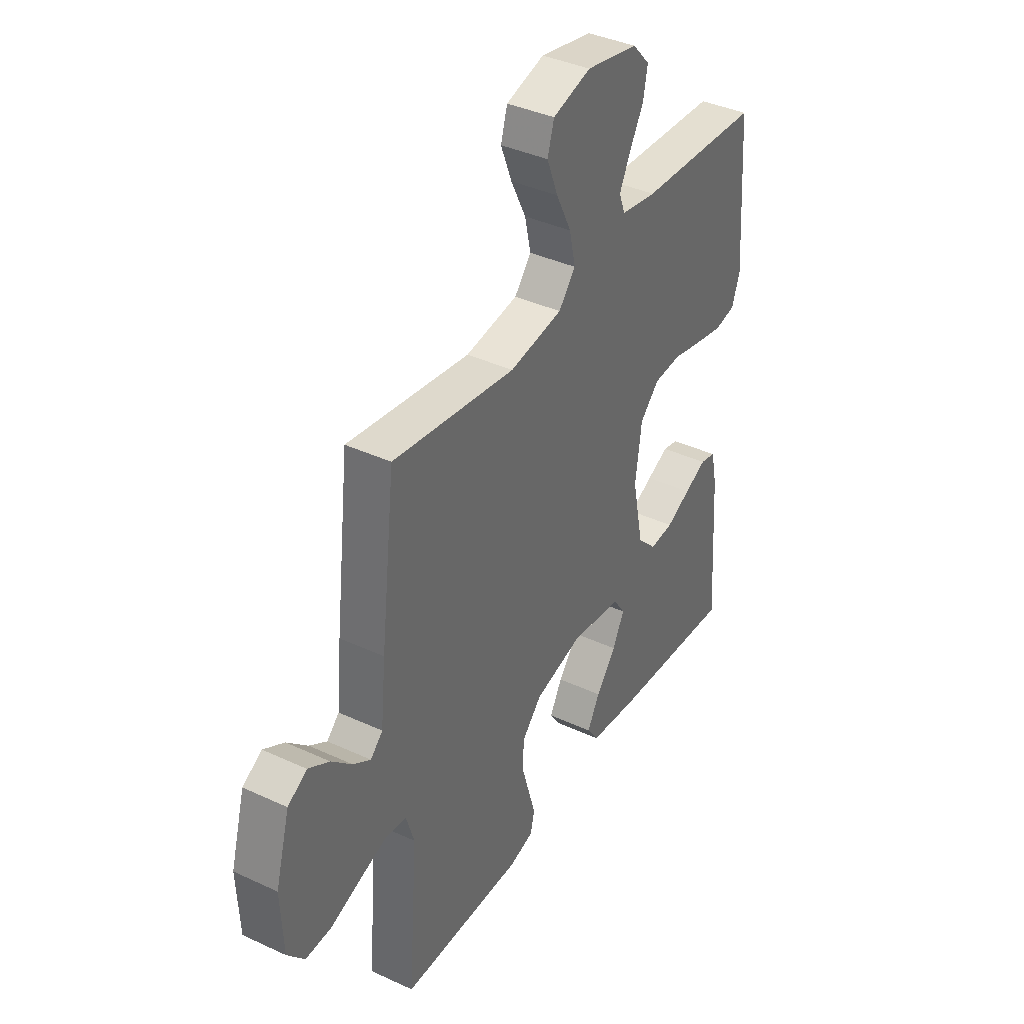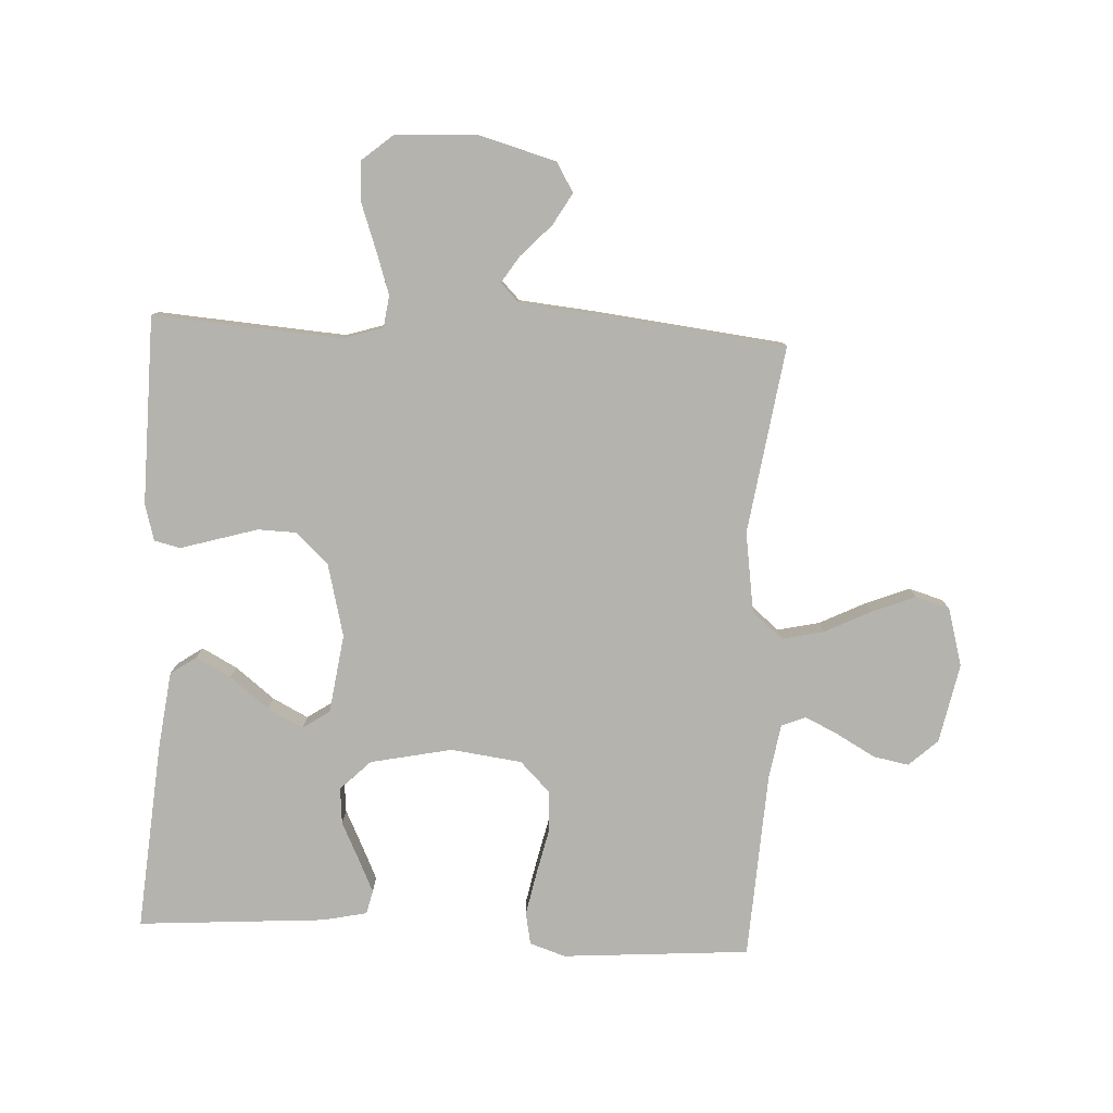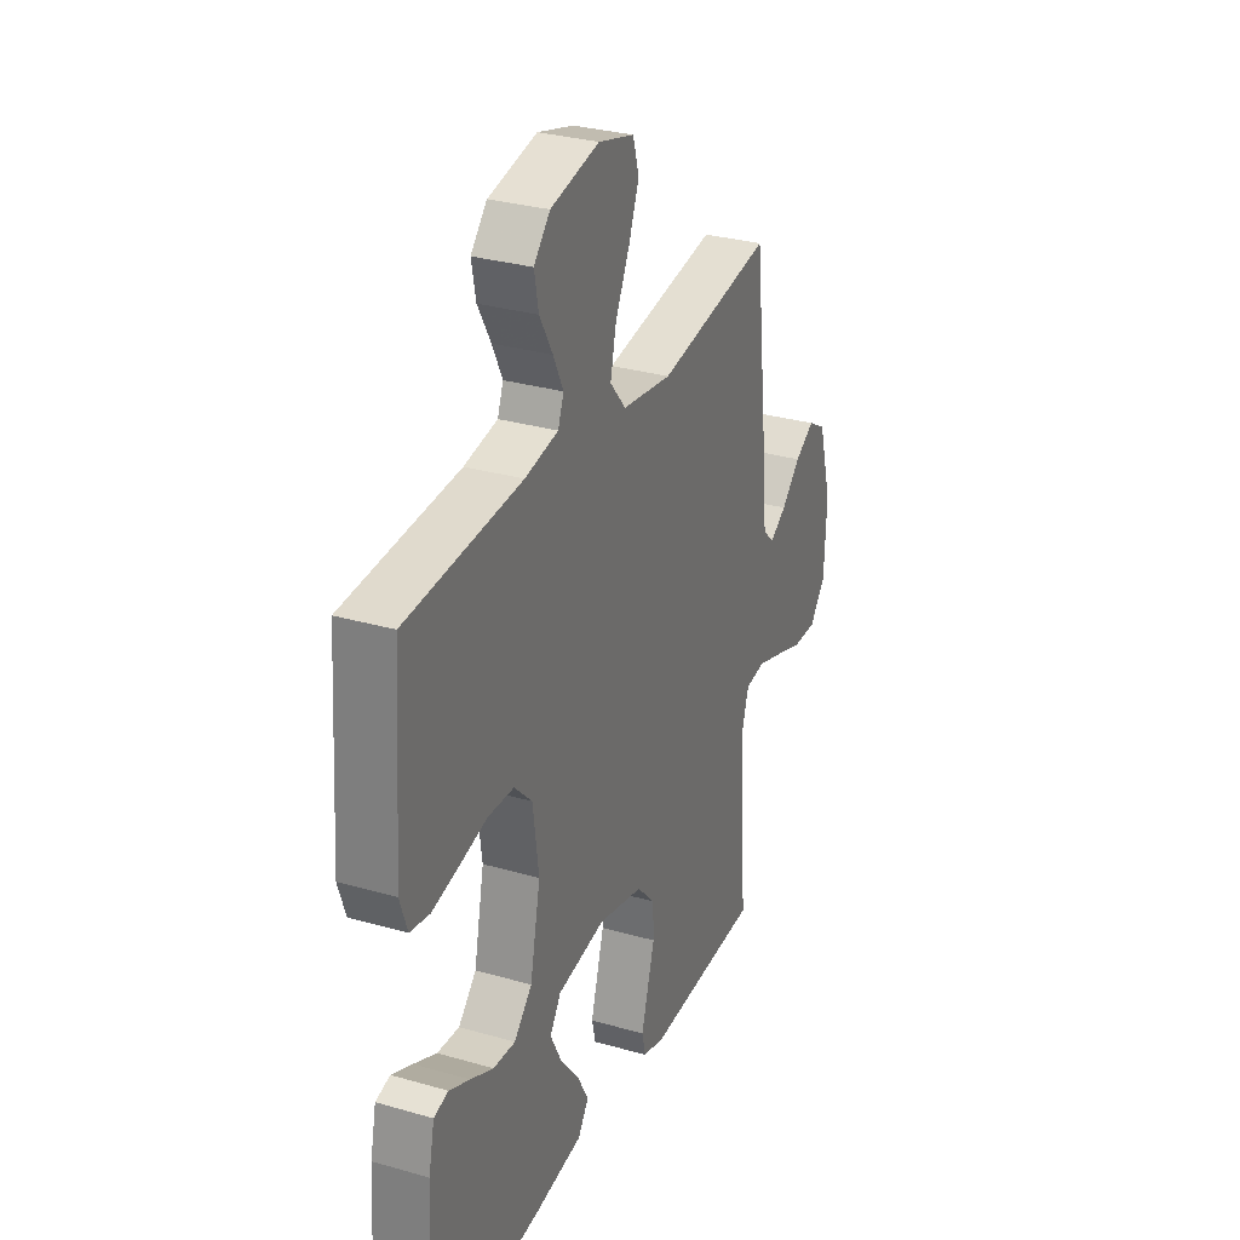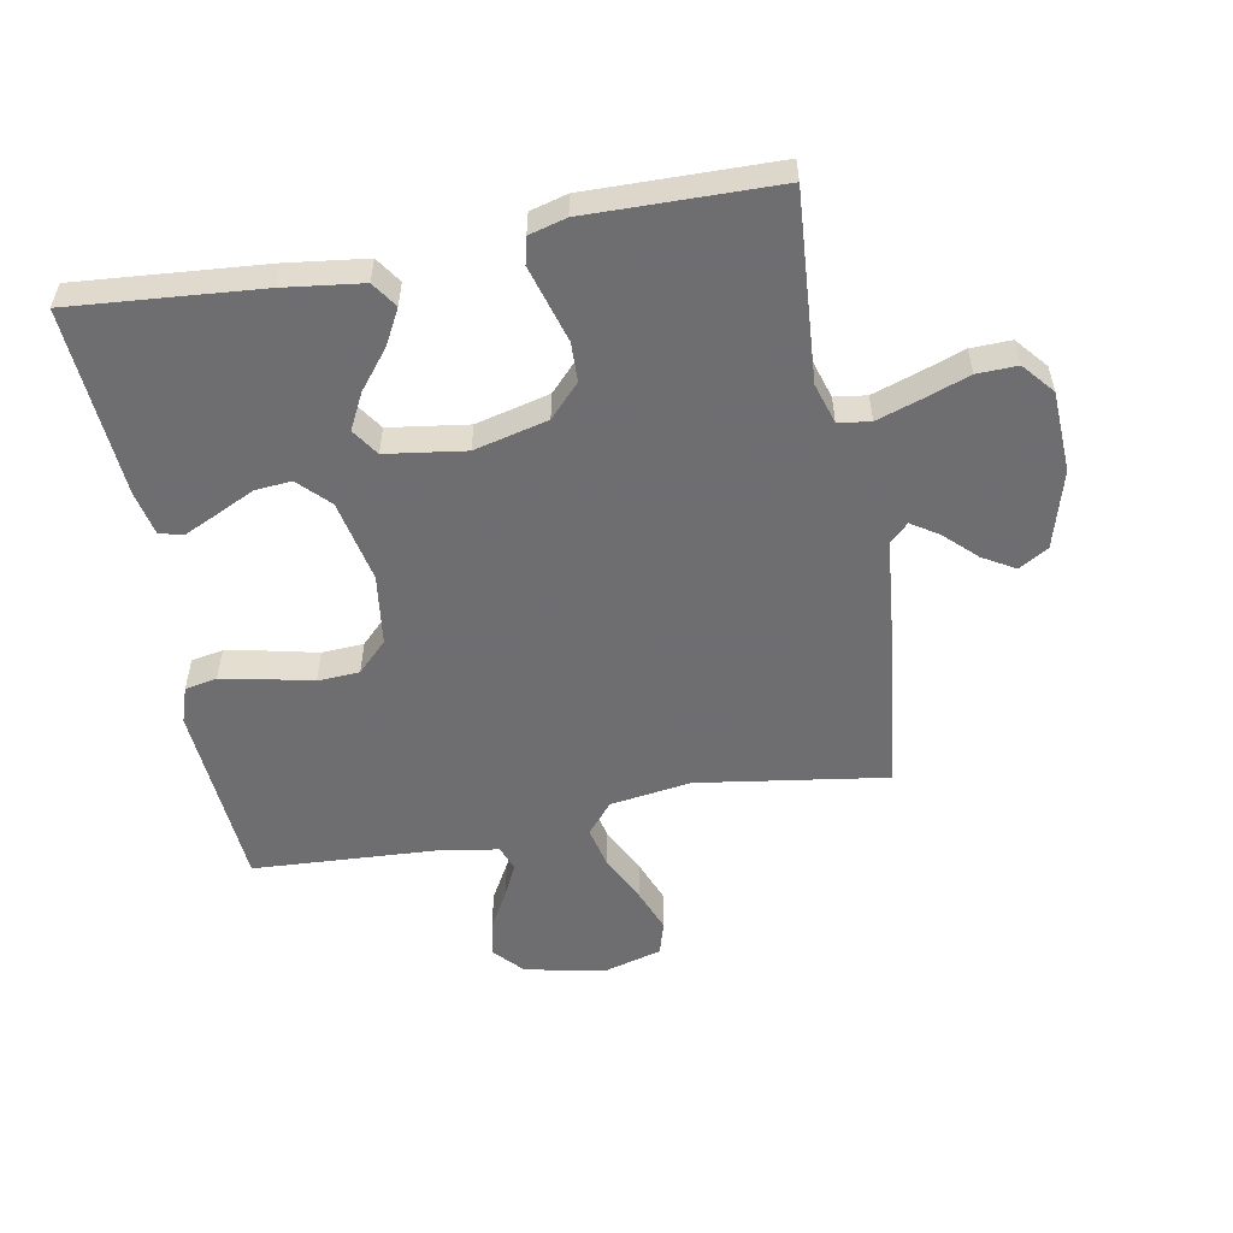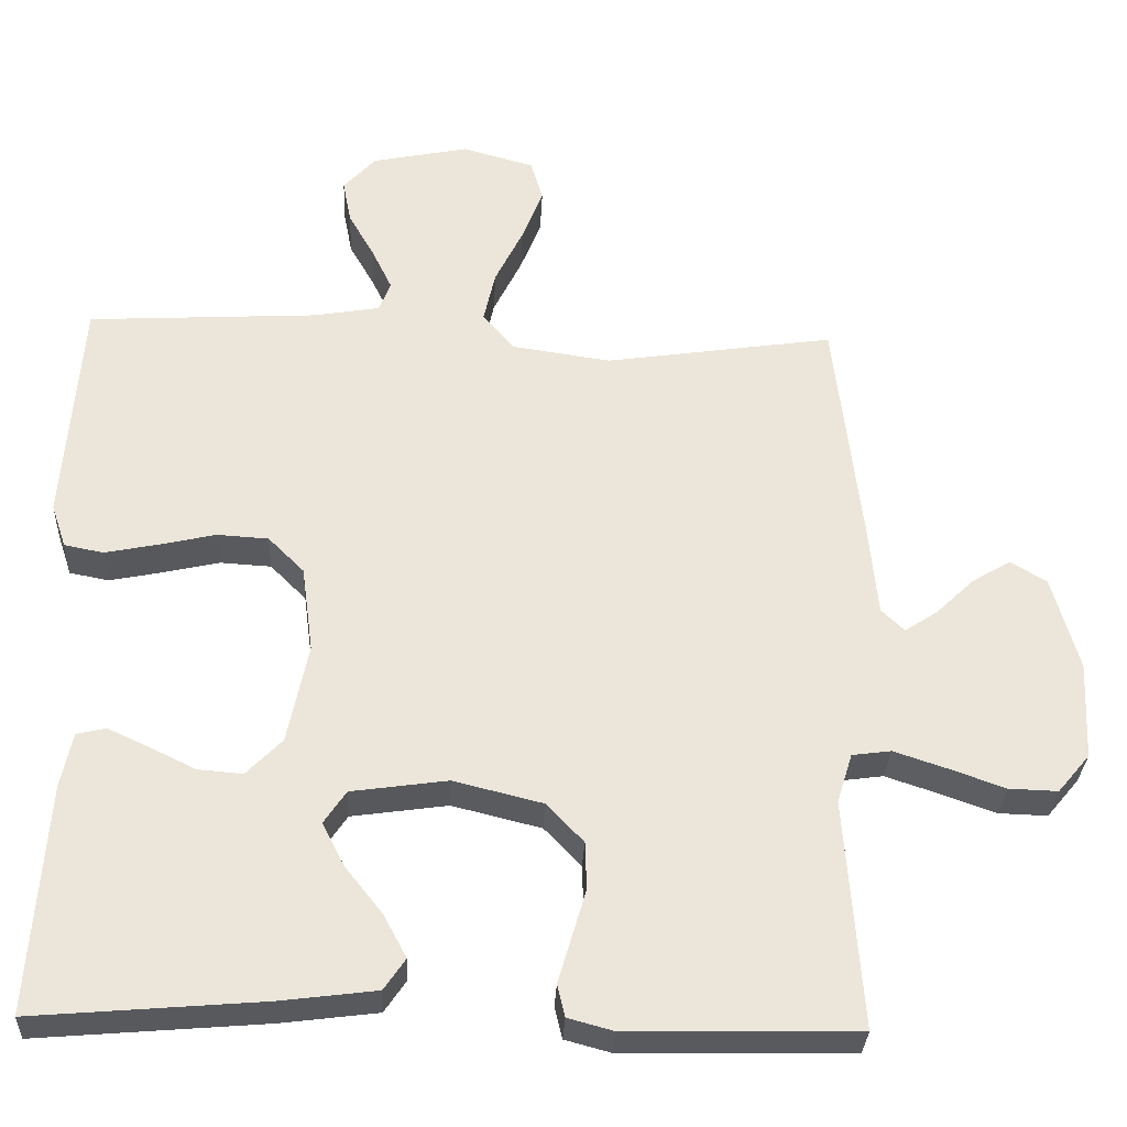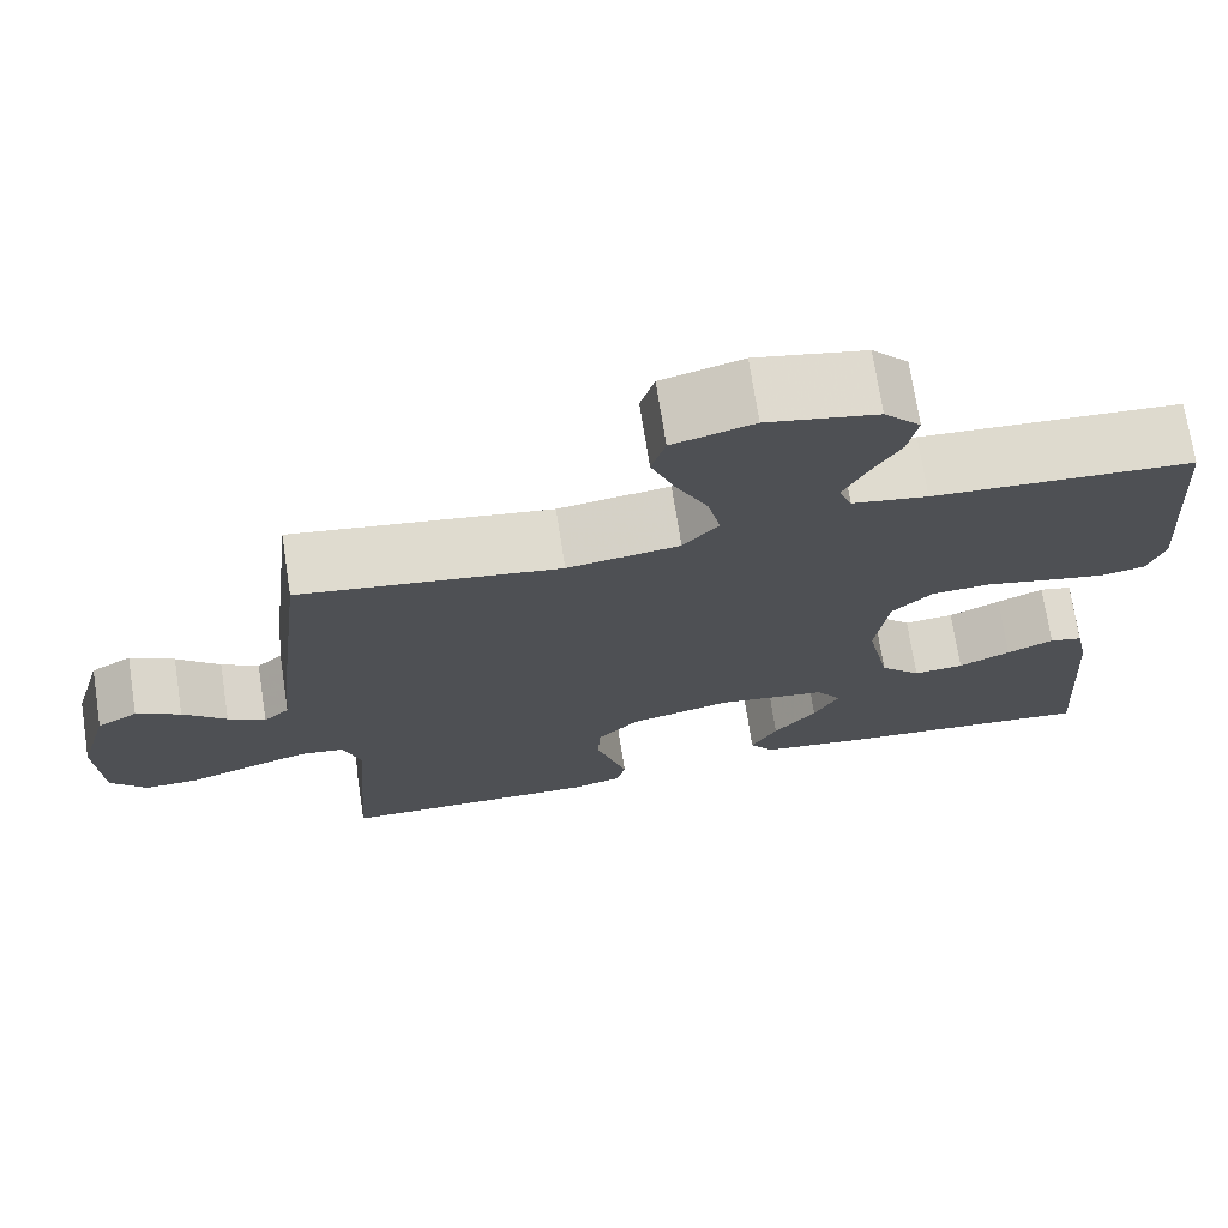
<metadata>
{"format":"obj","ext":"obj","renderer":"f3d","projection":"perspective","resolution":1024,"background":"white","views":[{"elev":38.9,"azim":-59.8,"up":"+Z"},{"elev":-80.0,"azim":-92.8,"up":"+Y"},{"elev":30.5,"azim":112.6,"up":"+Z"},{"elev":-54.4,"azim":-169.5,"up":"+Y"},{"elev":-31.0,"azim":177.3,"up":"+Z"},{"elev":72.2,"azim":-8.8,"up":"+Z"}]}
</metadata>
<code>
v 0.5 0.07 -0.5
v 0.2 0.07 -0.475
v 0.075 0.07 -0.459
v 0.047 0.07 -0.418
v 0.077 0.07 -0.362
v 0.126 0.07 -0.3
v 0.155 0.07 -0.243
v 0.126 0.07 -0.2
v 0 0.07 -0.182
v -0.117 0.07 -0.211
v -0.165 0.07 -0.262
v -0.167 0.07 -0.324
v -0.148 0.07 -0.389
v -0.131 0.07 -0.447
v -0.141 0.07 -0.489
v -0.2 0.07 -0.505
v -0.5 0.07 -0.5
v -0.478 0.07 -0.2
v -0.498 0.07 -0.135
v -0.549 0.07 -0.128
v -0.618 0.07 -0.151
v -0.691 0.07 -0.177
v -0.755 0.07 -0.179
v -0.797 0.07 -0.129
v -0.803 0.07 0
v -0.768 0.07 0.124
v -0.721 0.07 0.152
v -0.67 0.07 0.122
v -0.62 0.07 0.074
v -0.577 0.07 0.046
v -0.547 0.07 0.075
v -0.535 0.07 0.2
v -0.5 0.07 0.5
v -0.2 0.07 0.455
v -0.071 0.07 0.474
v -0.03 0.07 0.523
v -0.045 0.07 0.59
v -0.082 0.07 0.665
v -0.109 0.07 0.734
v -0.093 0.07 0.788
v 0 0.07 0.814
v 0.127 0.07 0.788
v 0.169 0.07 0.742
v 0.158 0.07 0.685
v 0.124 0.07 0.625
v 0.098 0.07 0.571
v 0.113 0.07 0.532
v 0.2 0.07 0.517
v 0.5 0.07 0.5
v 0.522 0.07 0.2
v 0.503 0.07 0.143
v 0.452 0.07 0.133
v 0.383 0.07 0.147
v 0.309 0.07 0.164
v 0.242 0.07 0.16
v 0.195 0.07 0.113
v 0.18 0.07 0
v 0.207 0.07 -0.131
v 0.254 0.07 -0.179
v 0.312 0.07 -0.174
v 0.372 0.07 -0.145
v 0.426 0.07 -0.12
v 0.464 0.07 -0.129
v 0.479 0.07 -0.2
v 0.5 0 -0.5
v 0.2 0 -0.475
v 0.075 0 -0.459
v 0.047 0 -0.418
v 0.077 0 -0.362
v 0.126 0 -0.3
v 0.155 0 -0.243
v 0.126 0 -0.2
v 0 0 -0.182
v -0.117 0 -0.211
v -0.165 0 -0.262
v -0.167 0 -0.324
v -0.148 0 -0.389
v -0.131 0 -0.447
v -0.141 0 -0.489
v -0.2 0 -0.505
v -0.5 0 -0.5
v -0.478 0 -0.2
v -0.498 0 -0.135
v -0.549 0 -0.128
v -0.618 0 -0.151
v -0.691 0 -0.177
v -0.755 0 -0.179
v -0.797 0 -0.129
v -0.803 0 0
v -0.768 0 0.124
v -0.721 0 0.152
v -0.67 0 0.122
v -0.62 0 0.074
v -0.577 0 0.046
v -0.547 0 0.075
v -0.535 0 0.2
v -0.5 0 0.5
v -0.2 0 0.455
v -0.071 0 0.474
v -0.03 0 0.523
v -0.045 0 0.59
v -0.082 0 0.665
v -0.109 0 0.734
v -0.093 0 0.788
v 0 0 0.814
v 0.127 0 0.788
v 0.169 0 0.742
v 0.158 0 0.685
v 0.124 0 0.625
v 0.098 0 0.571
v 0.113 0 0.532
v 0.2 0 0.517
v 0.5 0 0.5
v 0.522 0 0.2
v 0.503 0 0.143
v 0.452 0 0.133
v 0.383 0 0.147
v 0.309 0 0.164
v 0.242 0 0.16
v 0.195 0 0.113
v 0.18 0 0
v 0.207 0 -0.131
v 0.254 0 -0.179
v 0.312 0 -0.174
v 0.372 0 -0.145
v 0.426 0 -0.12
v 0.464 0 -0.129
v 0.479 0 -0.2
f 4 5 6
f 3 4 6
f 2 3 6
f 1 2 6
f 64 1 6
f 63 64 6
f 62 63 6
f 61 62 6
f 60 61 6
f 59 60 6 7
f 58 59 7 8
f 57 58 8 9
f 56 57 9 10
f 52 53 54
f 51 52 54
f 50 51 54
f 49 50 54
f 48 49 54
f 47 48 54 55
f 46 47 55 56
f 43 44 45
f 42 43 45
f 41 42 45
f 40 41 45
f 39 40 45
f 38 39 45
f 37 38 45
f 36 37 45 46
f 46 56 10
f 36 46 10
f 35 36 10
f 31 32 33 34
f 27 28 29
f 26 27 29
f 25 26 29
f 24 25 29
f 23 24 29
f 22 23 29
f 21 22 29
f 20 21 29 30
f 19 20 30 31
f 16 17 18
f 15 16 18
f 14 15 18
f 13 14 18
f 18 19 31
f 13 18 31
f 12 13 31
f 35 10 11
f 34 35 11
f 31 34 11
f 11 12 31
f 70 69 68
f 70 68 67
f 70 67 66
f 70 66 65
f 70 65 128
f 70 128 127
f 70 127 126
f 70 126 125
f 70 125 124
f 71 70 124 123
f 72 71 123 122
f 73 72 122 121
f 74 73 121 120
f 118 117 116
f 118 116 115
f 118 115 114
f 118 114 113
f 118 113 112
f 119 118 112 111
f 120 119 111 110
f 109 108 107
f 109 107 106
f 109 106 105
f 109 105 104
f 109 104 103
f 109 103 102
f 109 102 101
f 110 109 101 100
f 74 120 110
f 74 110 100
f 74 100 99
f 98 97 96 95
f 93 92 91
f 93 91 90
f 93 90 89
f 93 89 88
f 93 88 87
f 93 87 86
f 93 86 85
f 94 93 85 84
f 95 94 84 83
f 82 81 80
f 82 80 79
f 82 79 78
f 82 78 77
f 95 83 82
f 95 82 77
f 95 77 76
f 75 74 99
f 75 99 98
f 75 98 95
f 95 76 75
f 1 65 66 2
f 2 66 67 3
f 3 67 68 4
f 4 68 69 5
f 5 69 70 6
f 6 70 71 7
f 7 71 72 8
f 8 72 73 9
f 9 73 74 10
f 10 74 75 11
f 11 75 76 12
f 12 76 77 13
f 13 77 78 14
f 14 78 79 15
f 15 79 80 16
f 16 80 81 17
f 17 81 82 18
f 18 82 83 19
f 19 83 84 20
f 20 84 85 21
f 21 85 86 22
f 22 86 87 23
f 23 87 88 24
f 24 88 89 25
f 25 89 90 26
f 26 90 91 27
f 27 91 92 28
f 28 92 93 29
f 29 93 94 30
f 30 94 95 31
f 31 95 96 32
f 32 96 97 33
f 33 97 98 34
f 34 98 99 35
f 35 99 100 36
f 36 100 101 37
f 37 101 102 38
f 38 102 103 39
f 39 103 104 40
f 40 104 105 41
f 41 105 106 42
f 42 106 107 43
f 43 107 108 44
f 44 108 109 45
f 45 109 110 46
f 46 110 111 47
f 47 111 112 48
f 48 112 113 49
f 49 113 114 50
f 50 114 115 51
f 51 115 116 52
f 52 116 117 53
f 53 117 118 54
f 54 118 119 55
f 55 119 120 56
f 56 120 121 57
f 57 121 122 58
f 58 122 123 59
f 59 123 124 60
f 60 124 125 61
f 61 125 126 62
f 62 126 127 63
f 63 127 128 64
f 64 128 65 1

</code>
